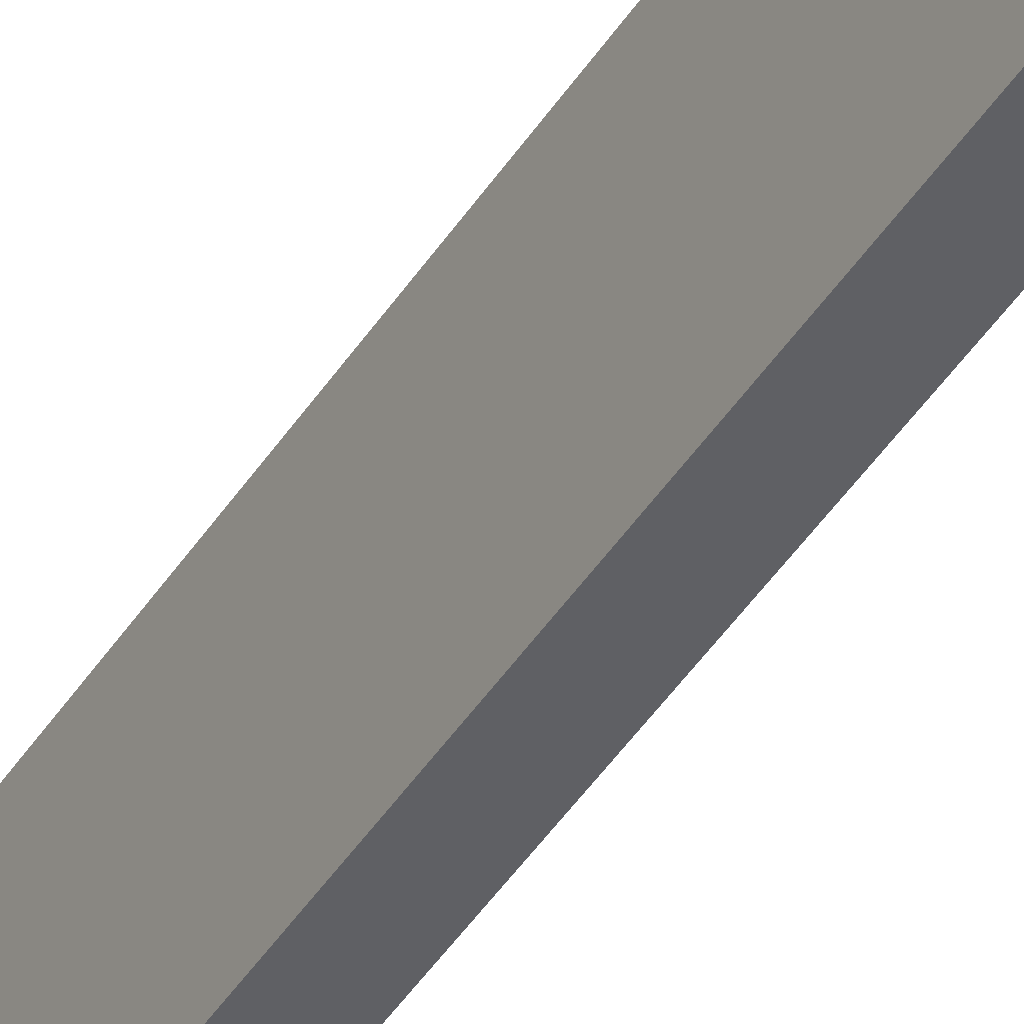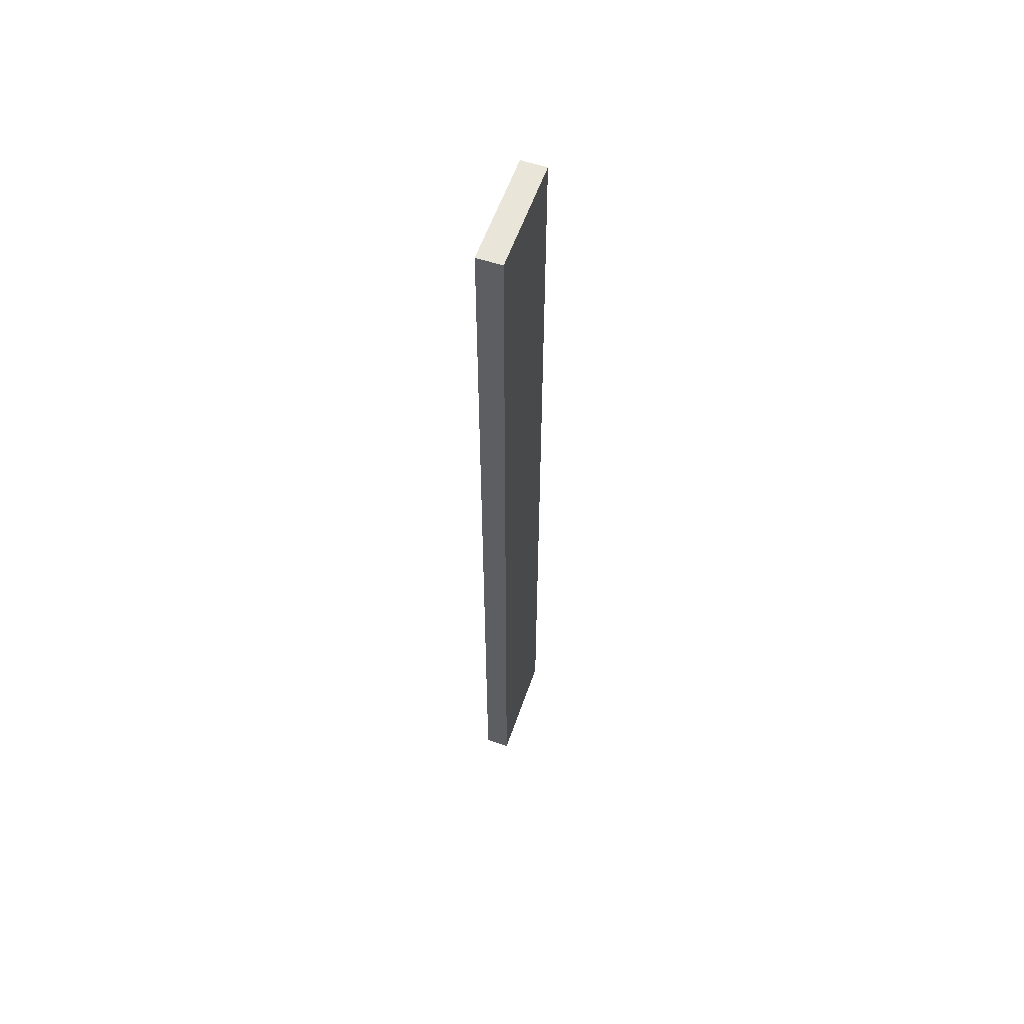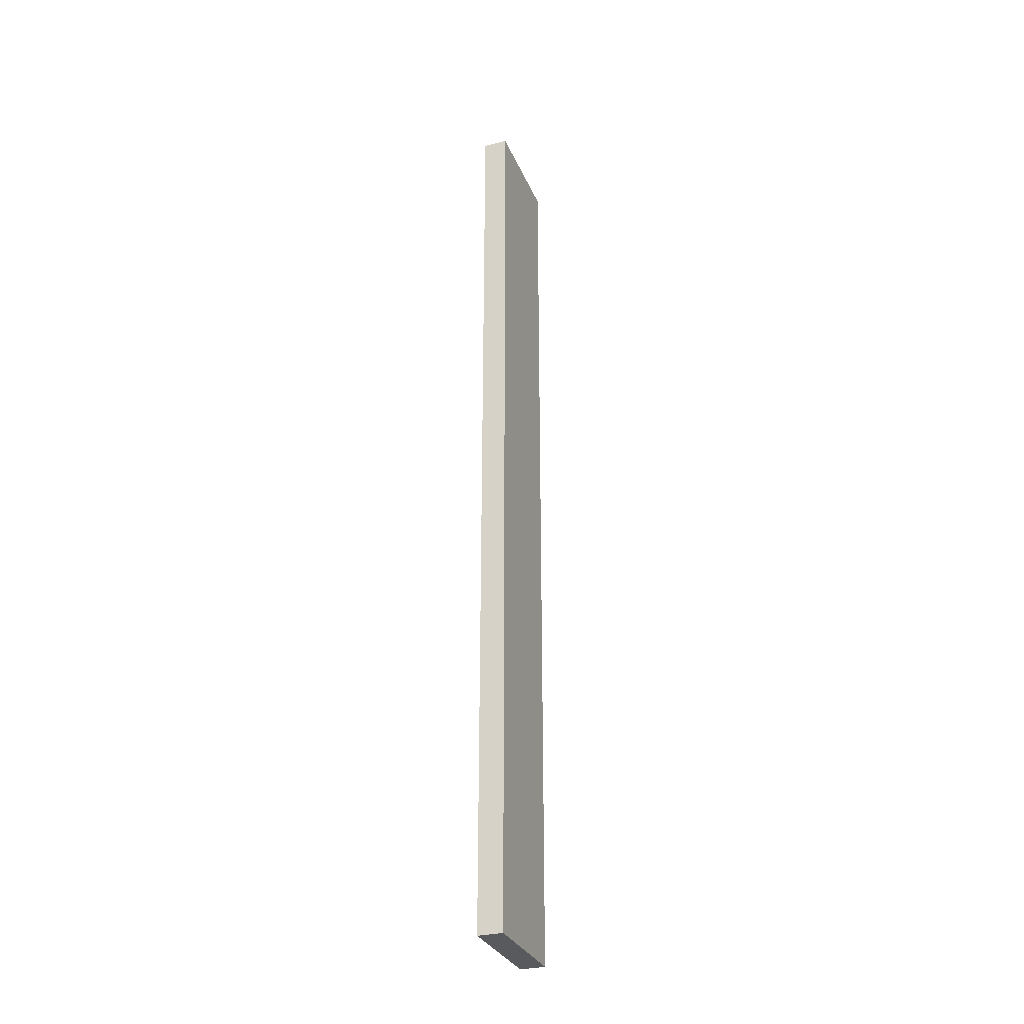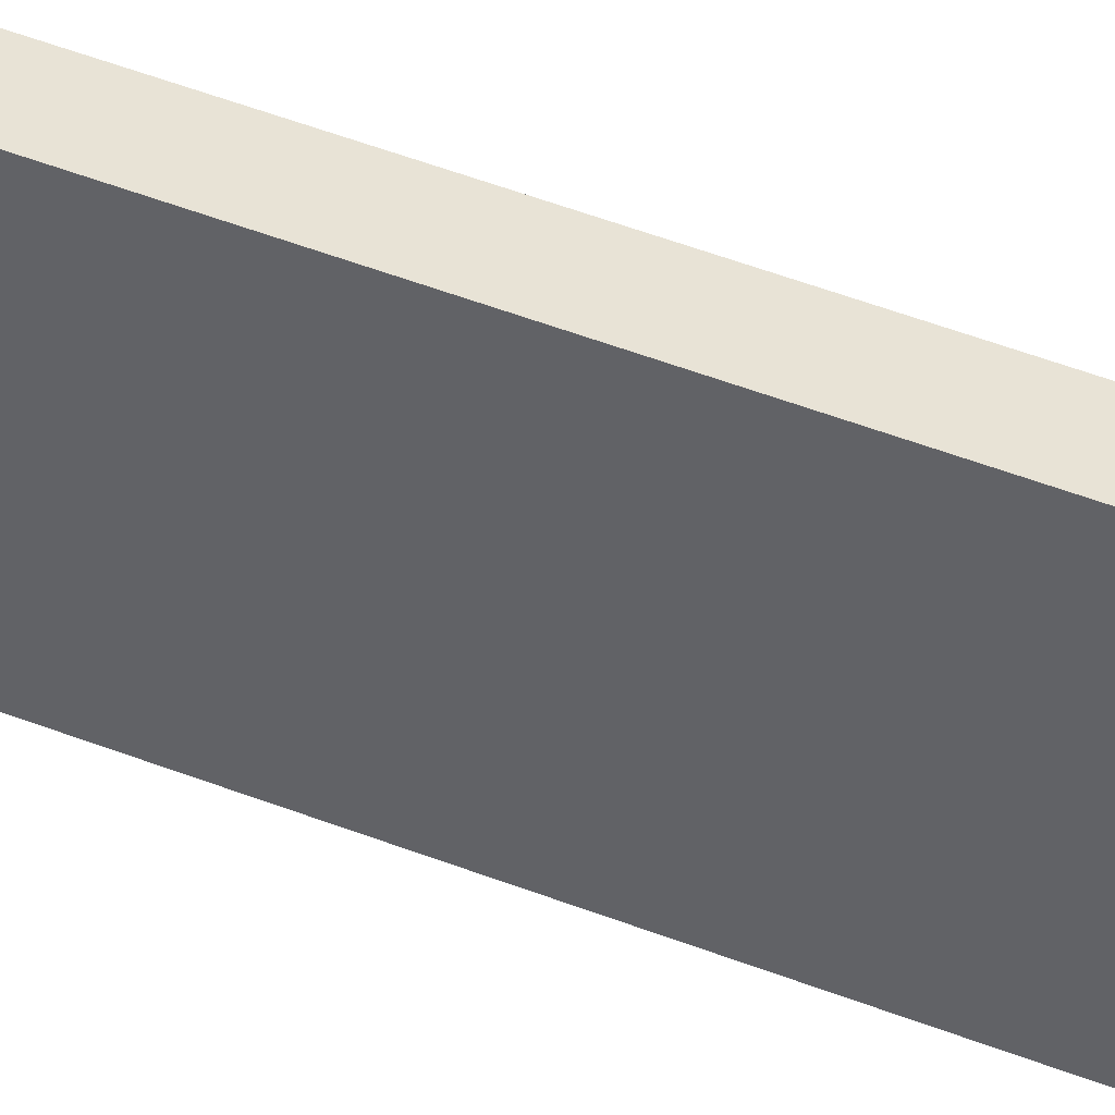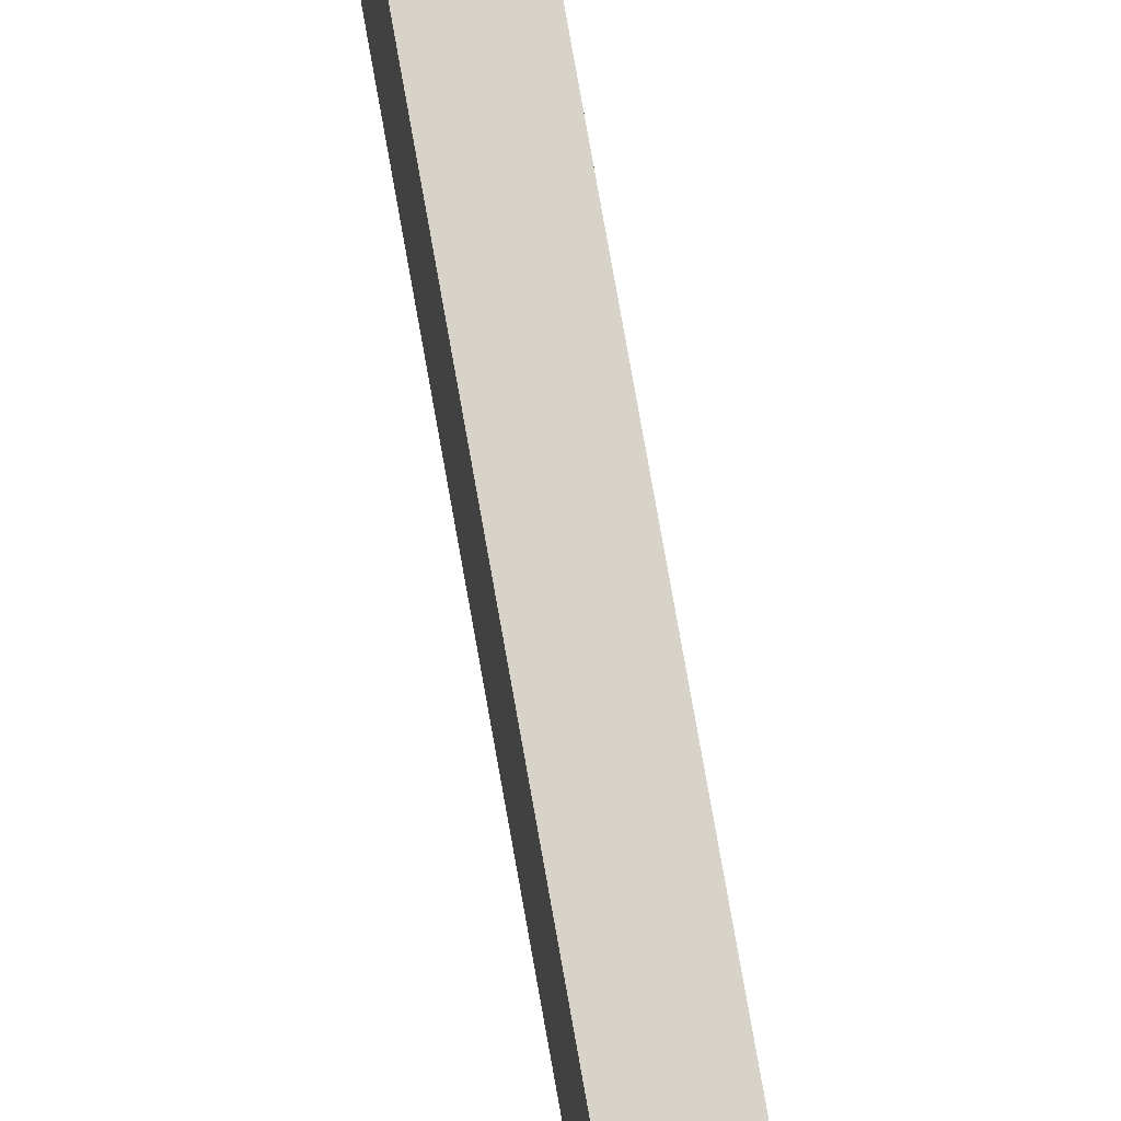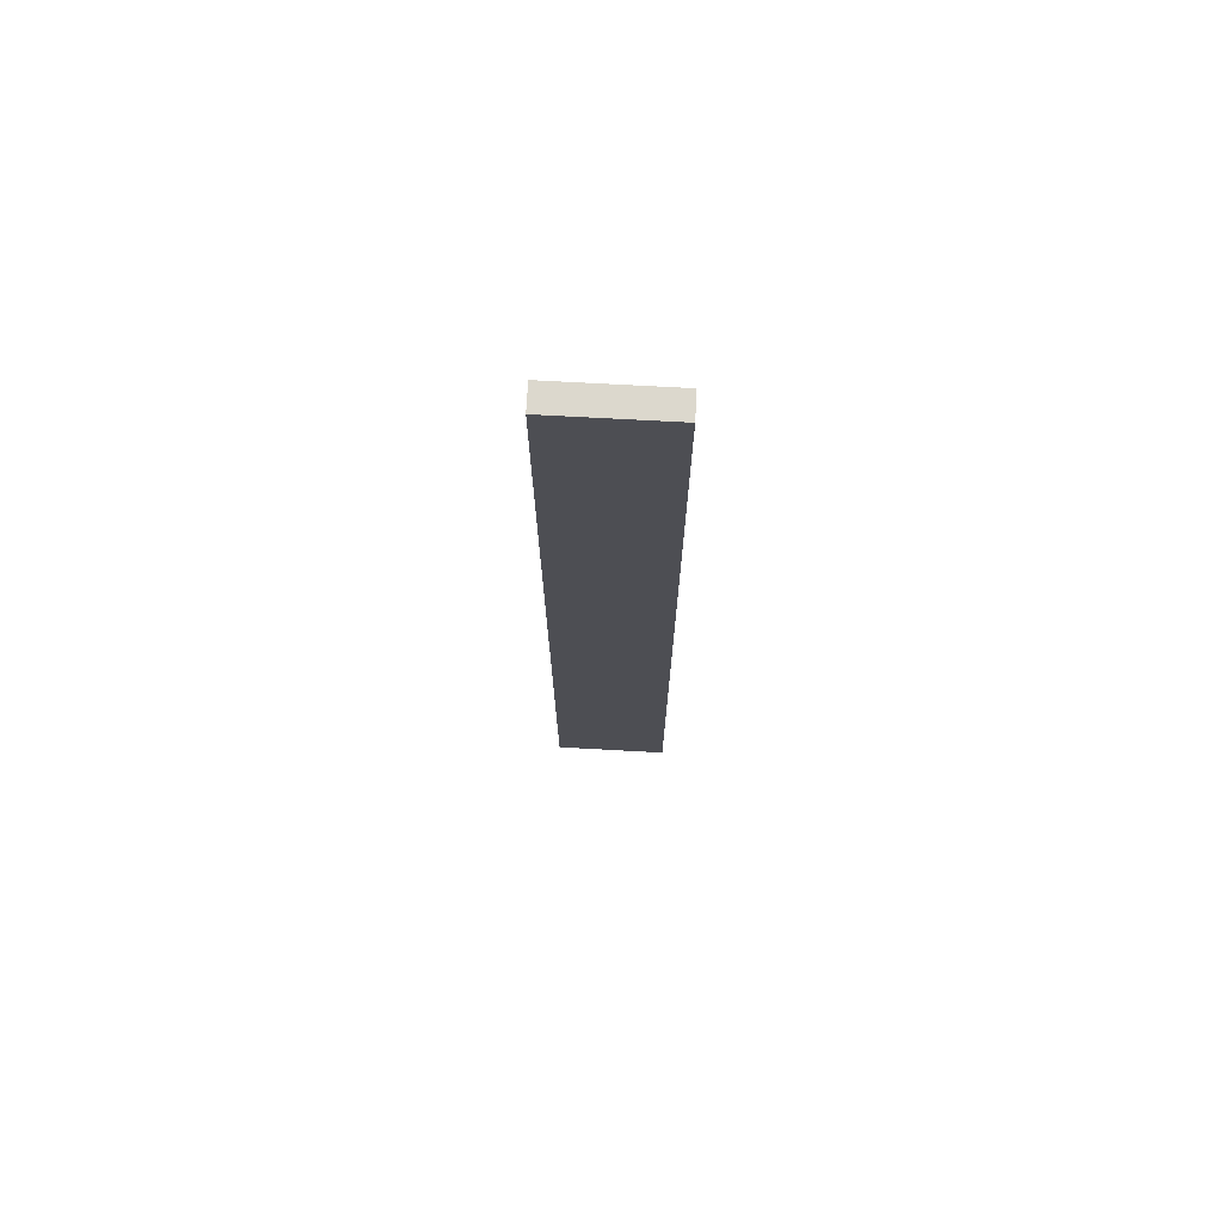
<metadata>
{"format":"obj","ext":"obj","renderer":"f3d","projection":"perspective","resolution":1024,"background":"white","views":[{"elev":-43.6,"azim":-30.2,"up":"+Y"},{"elev":58.1,"azim":-160.9,"up":"+Z"},{"elev":-30.7,"azim":20.2,"up":"+Z"},{"elev":41.5,"azim":-63.7,"up":"+Y"},{"elev":76.2,"azim":-10.0,"up":"+Y"},{"elev":72.6,"azim":93.1,"up":"+Z"}]}
</metadata>
<code>
o Colision_Valla.009
v -0.2201 -1 -8.306
v -0.2201 1 -8.306
v 0.2201 1 -8.306
v 0.2201 -1 -8.306
v 0.2201 1 8.306
v 0.2201 -1 8.306
v -0.2201 1 8.306
v -0.2201 -1 8.306
f 1 2 3 4
f 4 3 5 6
f 6 5 7 8
f 8 7 2 1
f 4 6 8 1
f 5 3 2 7

</code>
